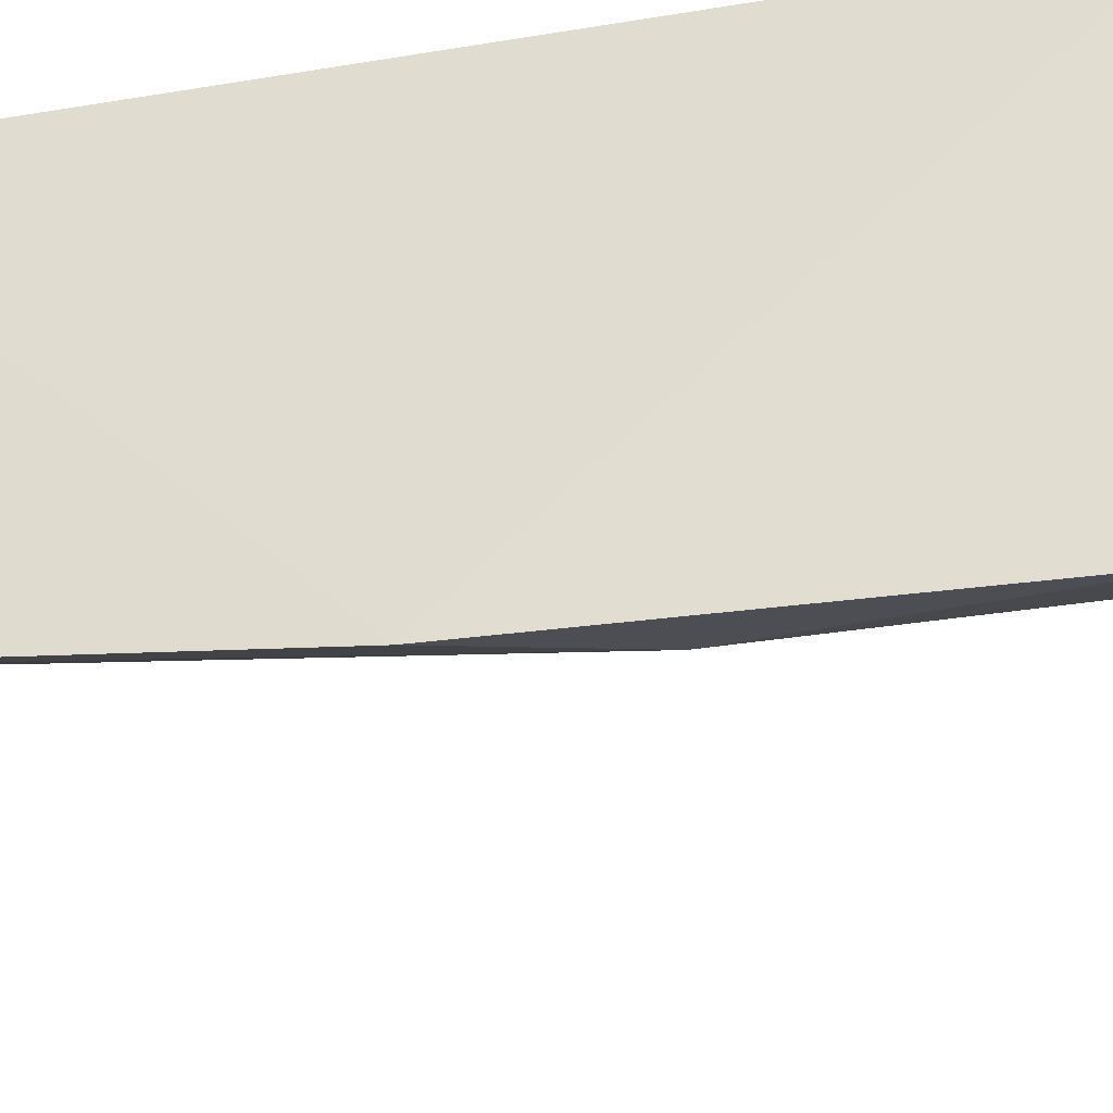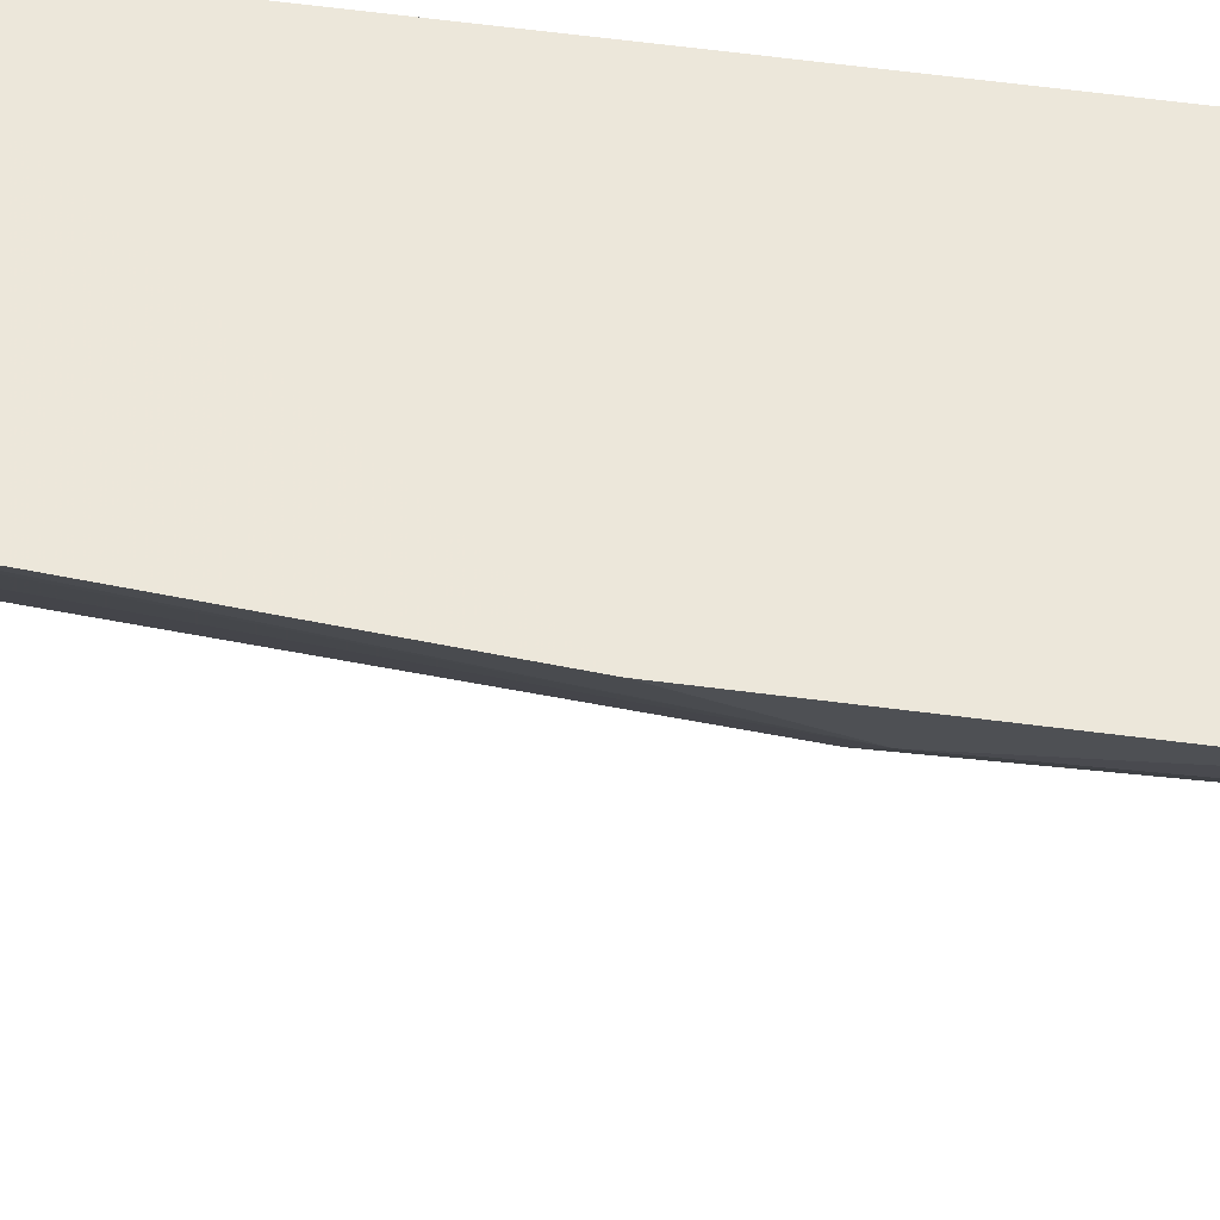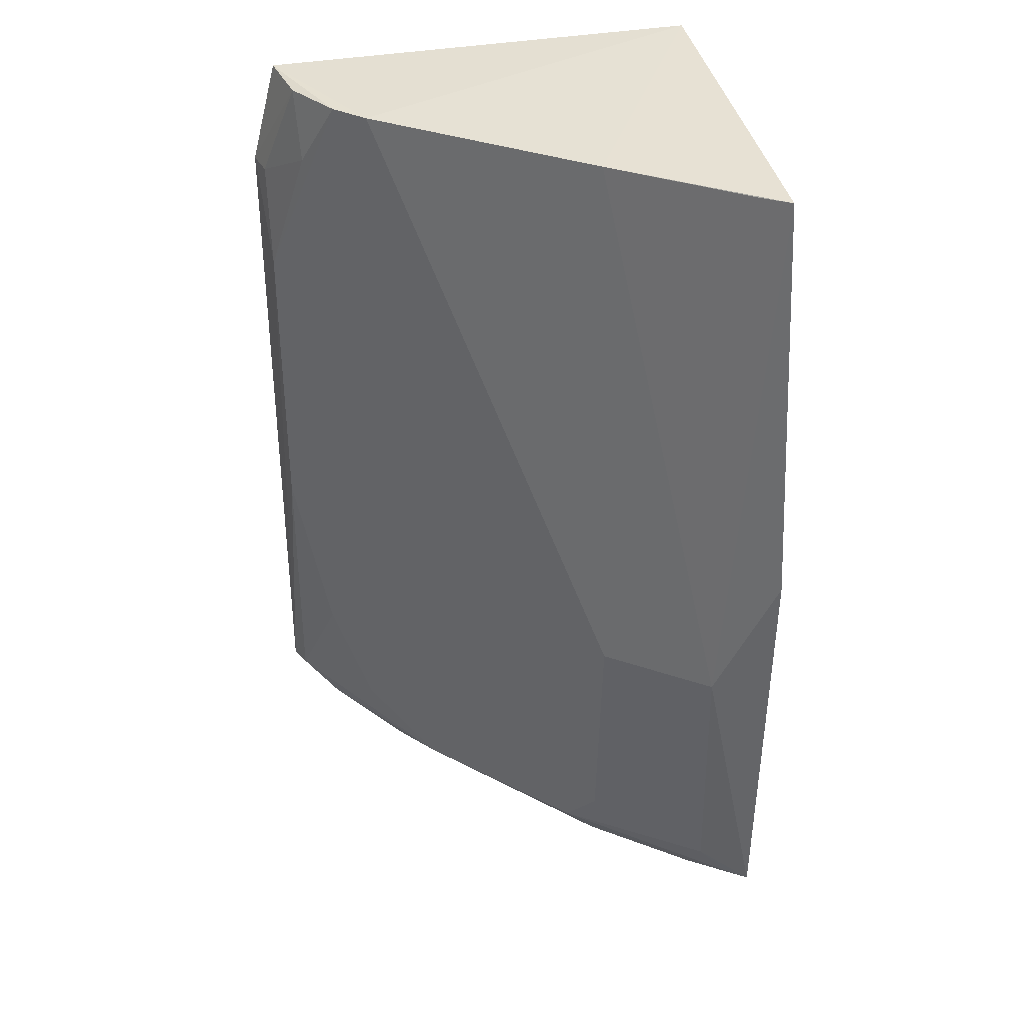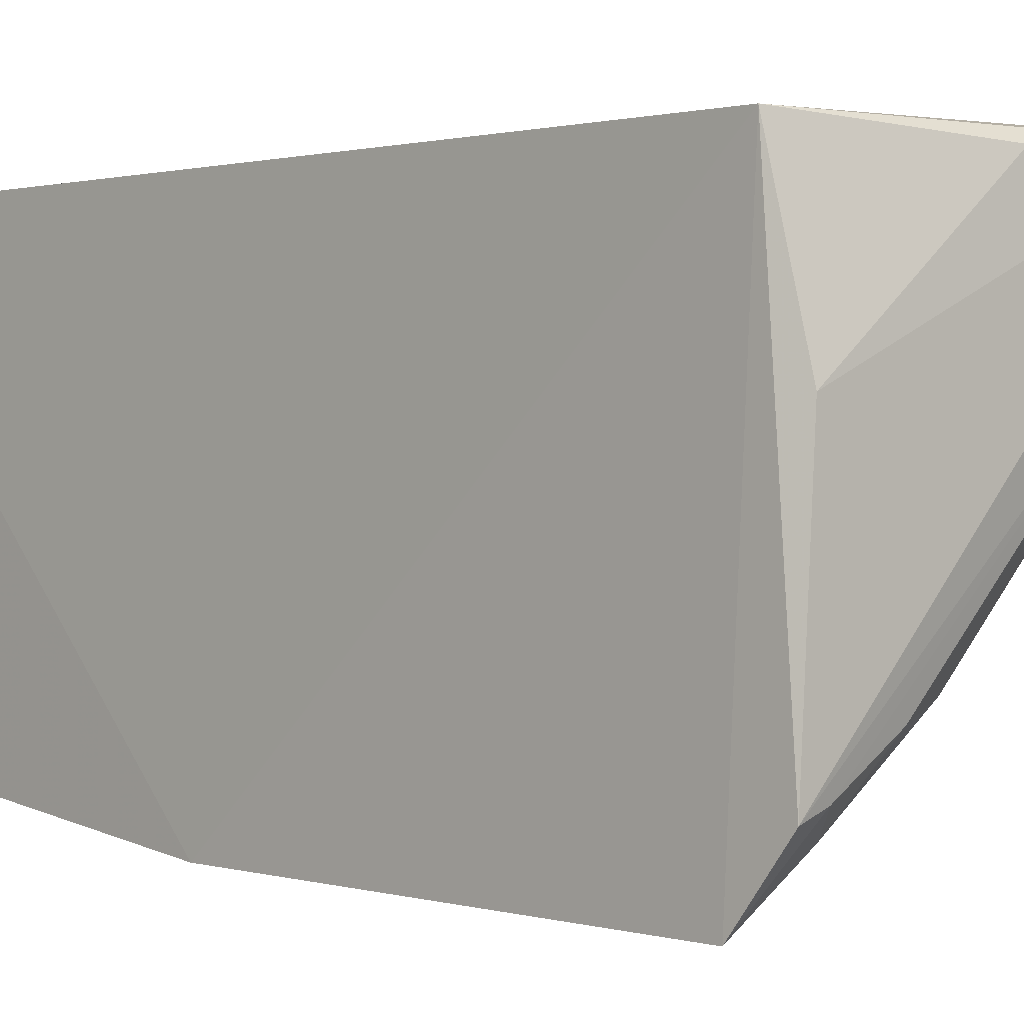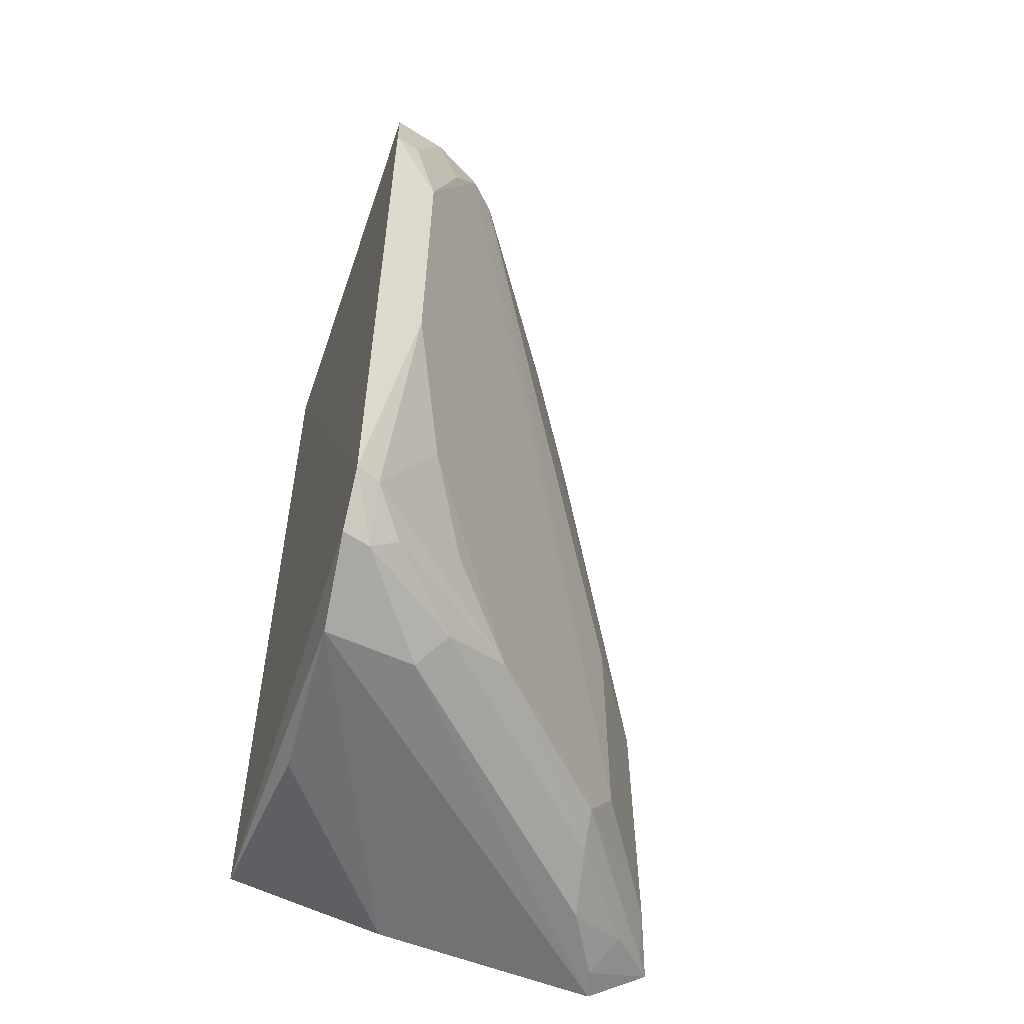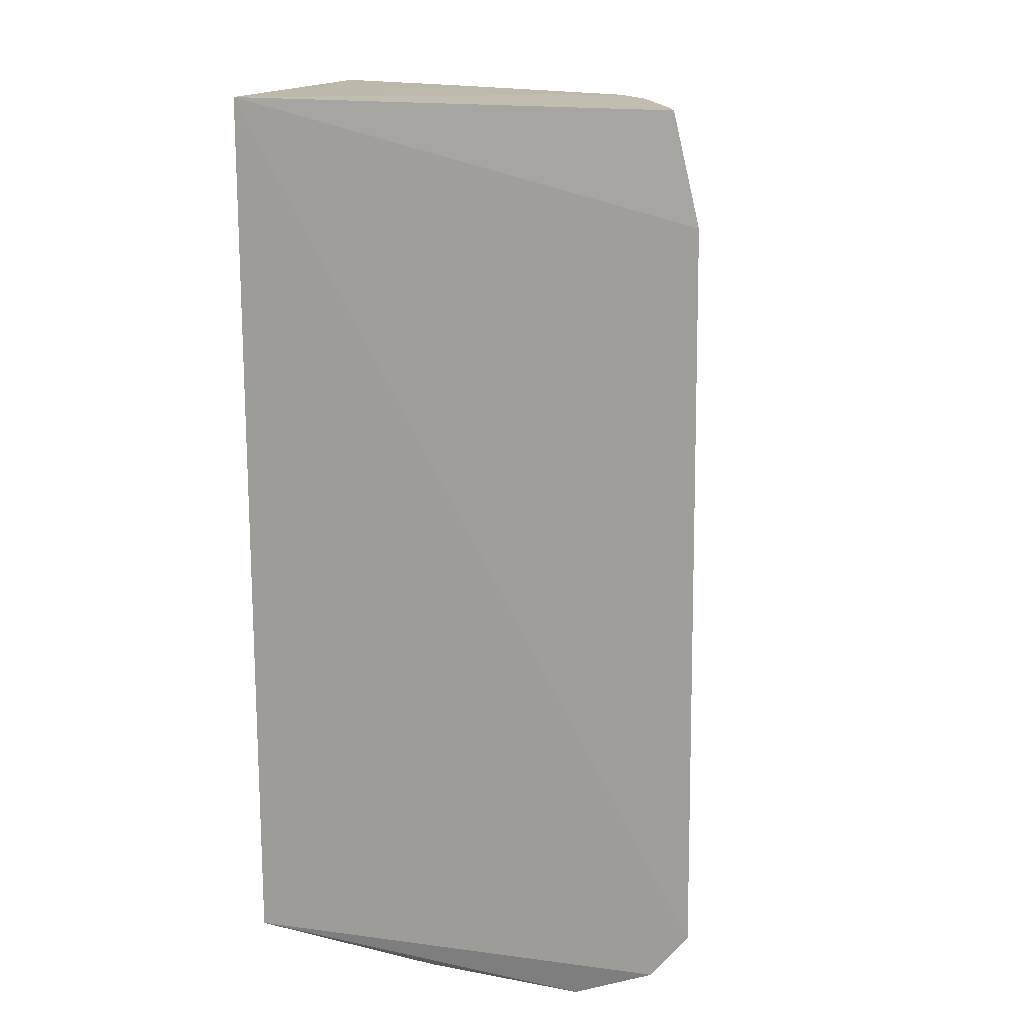
<metadata>
{"format":"obj","ext":"obj","renderer":"f3d","projection":"perspective","resolution":1024,"background":"white","views":[{"elev":-34.8,"azim":102.9,"up":"+Y"},{"elev":-35.8,"azim":81.2,"up":"+Y"},{"elev":39.3,"azim":-11.0,"up":"+Z"},{"elev":0.0,"azim":136.6,"up":"+Y"},{"elev":-55.9,"azim":-109.1,"up":"+Z"},{"elev":15.0,"azim":-165.8,"up":"+Z"}]}
</metadata>
<code>
v -0.05578 -0.02819 0.04559
v -0.03722 -0.02091 0.0456
v -0.05982 -0.02078 0.04528
v -0.06155 -0.02037 0.002093
v -0.03721 -0.0211 -0.0003919
v -0.03763 -0.0289 -0.002114
v -0.03685 -0.04046 -0.002156
v -0.05536 -0.02096 -0.00224
v -0.03633 -0.04332 0.02328
v -0.03683 -0.0405 0.04558
v -0.04503 -0.03535 0.04559
v -0.06121 -0.0205 0.0397
v -0.0596 -0.02045 -0.0003766
v -0.04694 -0.02158 -0.001955
v -0.03664 -0.04386 0.0003998
v -0.0395 -0.04254 0.01584
v -0.06084 -0.0231 0.03441
v -0.05909 -0.02372 0.04523
v -0.05446 -0.02549 -0.00175
v -0.04488 -0.03737 -0.0003528
v -0.05551 -0.02679 -0.0003411
v -0.03817 -0.03969 0.04554
v -0.05731 -0.02669 0.04549
v -0.06081 -0.02188 0.0397
v -0.05916 -0.02184 -0.0003005
v -0.05915 -0.02318 0.0007149
v -0.04176 -0.03802 -0.001739
v -0.03963 -0.04118 -0.0004046
v -0.04511 -0.03889 0.00366
v -0.05895 -0.02497 0.04174
v -0.06101 -0.02158 0.002188
v -0.06096 -0.02296 0.01811
v -0.05919 -0.02471 0.008835
v -0.03833 -0.04 -0.001985
v -0.03935 -0.04272 0.002093
v -0.04641 -0.03722 0.001041
v -0.04488 -0.03895 0.01586
v -0.03785 -0.0431 0.0004965
v -0.04119 -0.04076 0.0006209
v -0.05378 -0.03013 0.0009495
v -0.05717 -0.02666 0.003604
f 1 2 3
f 4 2 5
f 6 5 7
f 6 7 8
f 9 5 2
f 9 2 10
f 11 10 2
f 11 2 1
f 12 3 2
f 12 2 4
f 13 4 5
f 13 5 8
f 14 6 8
f 14 8 5
f 14 5 6
f 15 7 5
f 15 5 9
f 16 9 10
f 16 11 1
f 16 15 9
f 17 12 4
f 18 3 12
f 19 8 7
f 19 13 8
f 20 21 19
f 22 16 10
f 22 10 11
f 22 11 16
f 23 1 3
f 23 3 18
f 24 18 12
f 24 12 17
f 25 19 21
f 25 13 19
f 25 21 26
f 25 4 13
f 27 20 19
f 27 28 20
f 29 1 23
f 30 23 18
f 30 17 23
f 30 24 17
f 30 18 24
f 31 25 26
f 31 4 25
f 32 23 17
f 32 31 33
f 32 17 4
f 32 4 31
f 32 29 23
f 32 33 29
f 34 7 15
f 34 15 28
f 34 28 27
f 34 27 19
f 34 19 7
f 35 15 16
f 35 16 29
f 35 29 36
f 37 29 16
f 37 16 1
f 37 1 29
f 38 28 15
f 38 35 36
f 38 15 35
f 39 36 20
f 39 20 28
f 39 38 36
f 39 28 38
f 40 21 20
f 40 20 36
f 40 26 21
f 40 31 26
f 40 36 29
f 40 29 33
f 41 40 33
f 41 33 31
f 41 31 40

</code>
